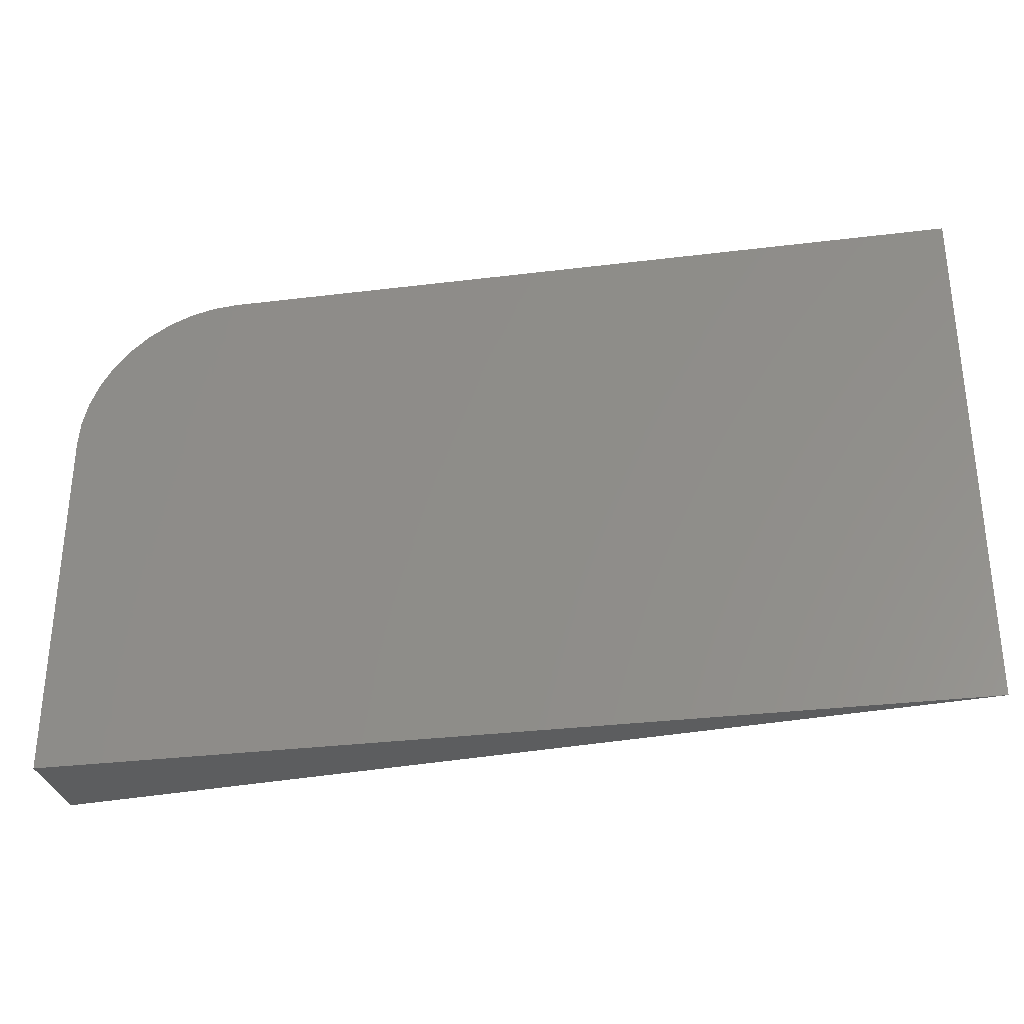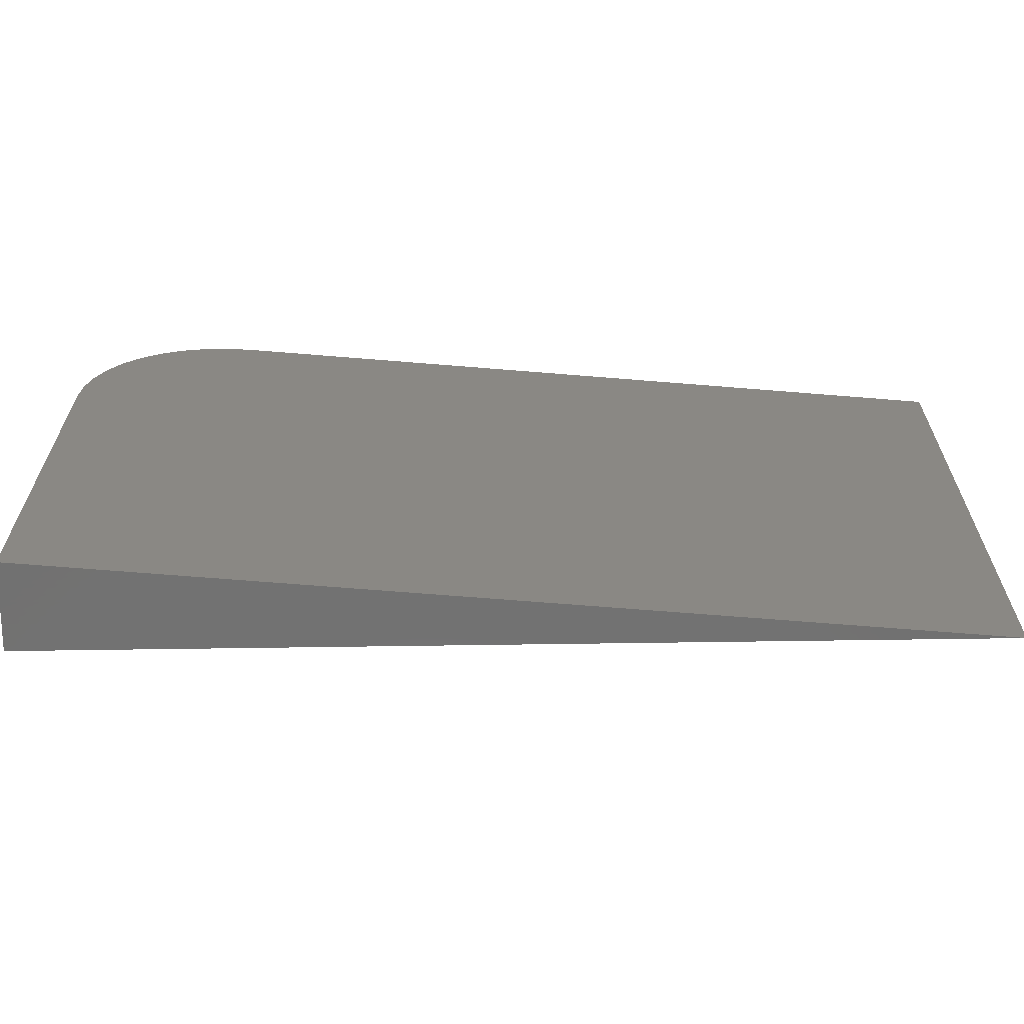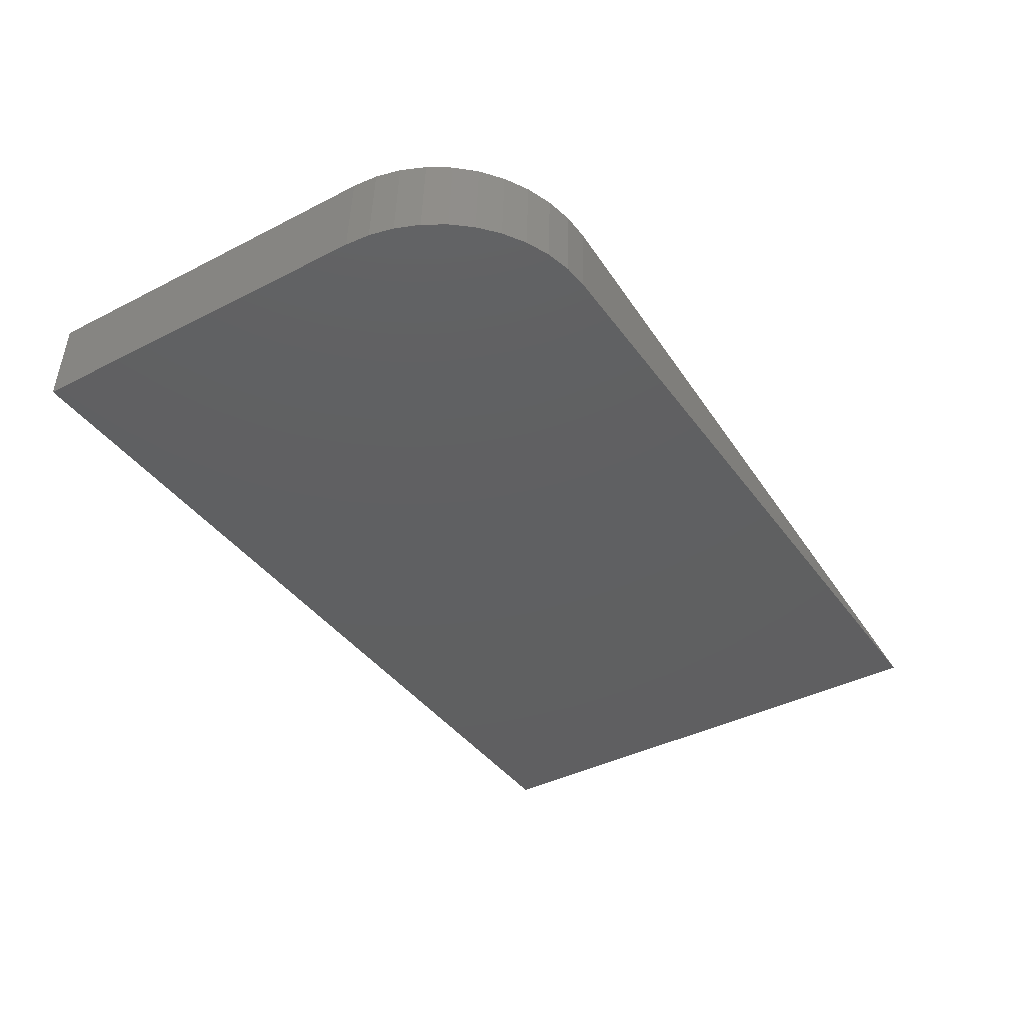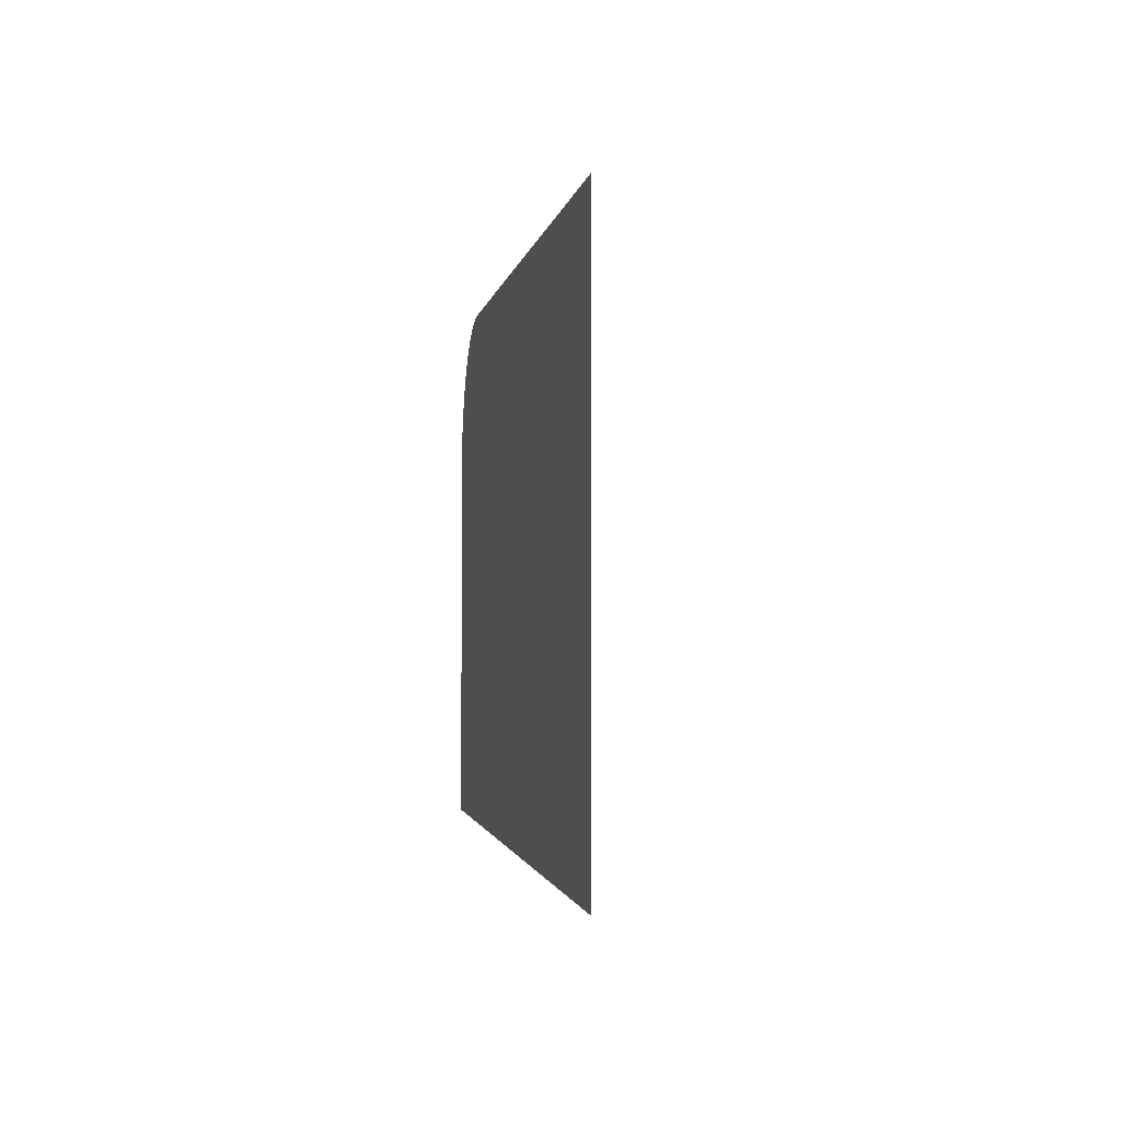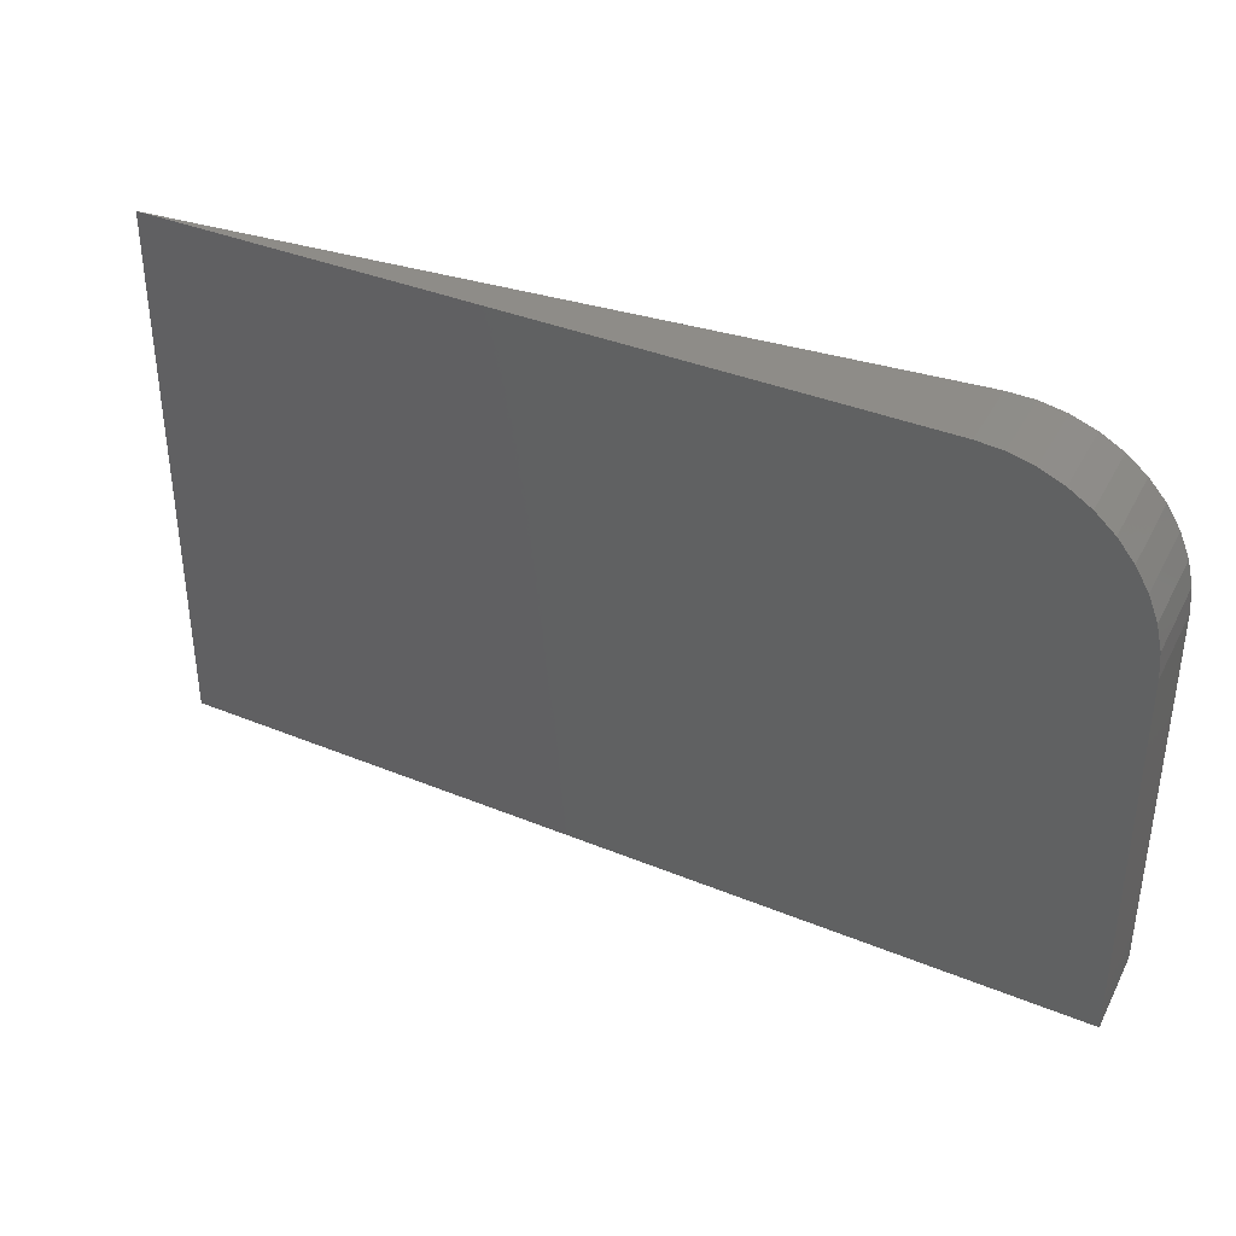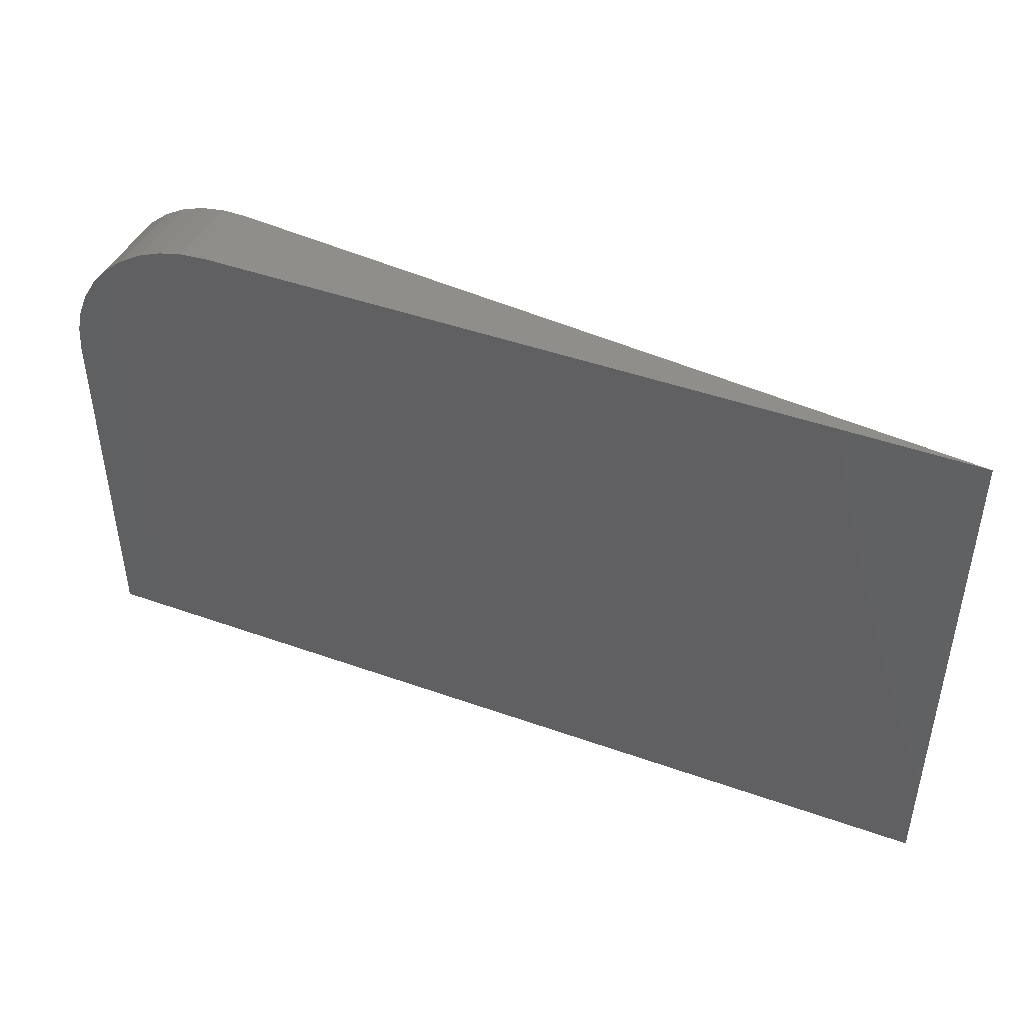
<metadata>
{"format":"stl","ext":"stl","renderer":"f3d","projection":"perspective","resolution":1024,"background":"white","views":[{"elev":-31.6,"azim":-170.1,"up":"+Y"},{"elev":-63.7,"azim":175.2,"up":"+Y"},{"elev":-40.2,"azim":122.3,"up":"+Z"},{"elev":-1.6,"azim":-98.4,"up":"+Y"},{"elev":37.2,"azim":22.3,"up":"+Y"},{"elev":45.2,"azim":-157.6,"up":"+Y"}]}
</metadata>
<code>
# stl→obj: 26 verts, 48 faces
v -0.7026 0.4632 0
v -0.7026 -0.3579 0
v 0.6958 -0.3579 0.1383
v 0.6958 0.2132 0.1383
v 0.6929 0.2515 0.138
v 0.6841 0.289 0.1371
v 0.6693 0.3255 0.1357
v 0.6489 0.3592 0.1336
v 0.6236 0.3893 0.1311
v 0.5938 0.415 0.1282
v 0.5604 0.4357 0.1249
v 0.5242 0.4508 0.1213
v 0.4861 0.4601 0.1175
v 0.447 0.4632 0.1137
v 0.4526 0.4632 0
v 0.4919 0.4601 0
v 0.5302 0.4508 0
v 0.5666 0.4357 0
v 0.6001 0.415 0
v 0.63 0.3893 0
v 0.6555 0.3592 0
v 0.676 0.3255 0
v 0.6909 0.289 0
v 0.6997 0.2515 0
v 0.7026 0.2132 0
v 0.7026 -0.3579 0
f 1 2 3
f 1 3 4
f 1 4 5
f 1 5 6
f 1 6 7
f 1 7 8
f 1 8 9
f 1 9 10
f 1 10 11
f 1 11 12
f 1 12 13
f 1 13 14
f 1 15 16
f 1 16 17
f 1 17 18
f 1 18 19
f 1 19 20
f 1 20 21
f 1 21 22
f 1 22 23
f 1 23 24
f 1 24 25
f 1 25 26
f 1 26 2
f 15 1 14
f 26 25 3
f 3 25 4
f 4 25 5
f 5 25 24
f 5 24 6
f 6 24 23
f 6 23 7
f 7 23 22
f 7 22 8
f 8 22 21
f 8 21 9
f 9 21 20
f 9 20 10
f 10 20 19
f 10 19 11
f 11 19 18
f 11 18 12
f 12 18 17
f 12 17 13
f 13 17 16
f 13 16 14
f 14 16 15
f 2 26 3

</code>
